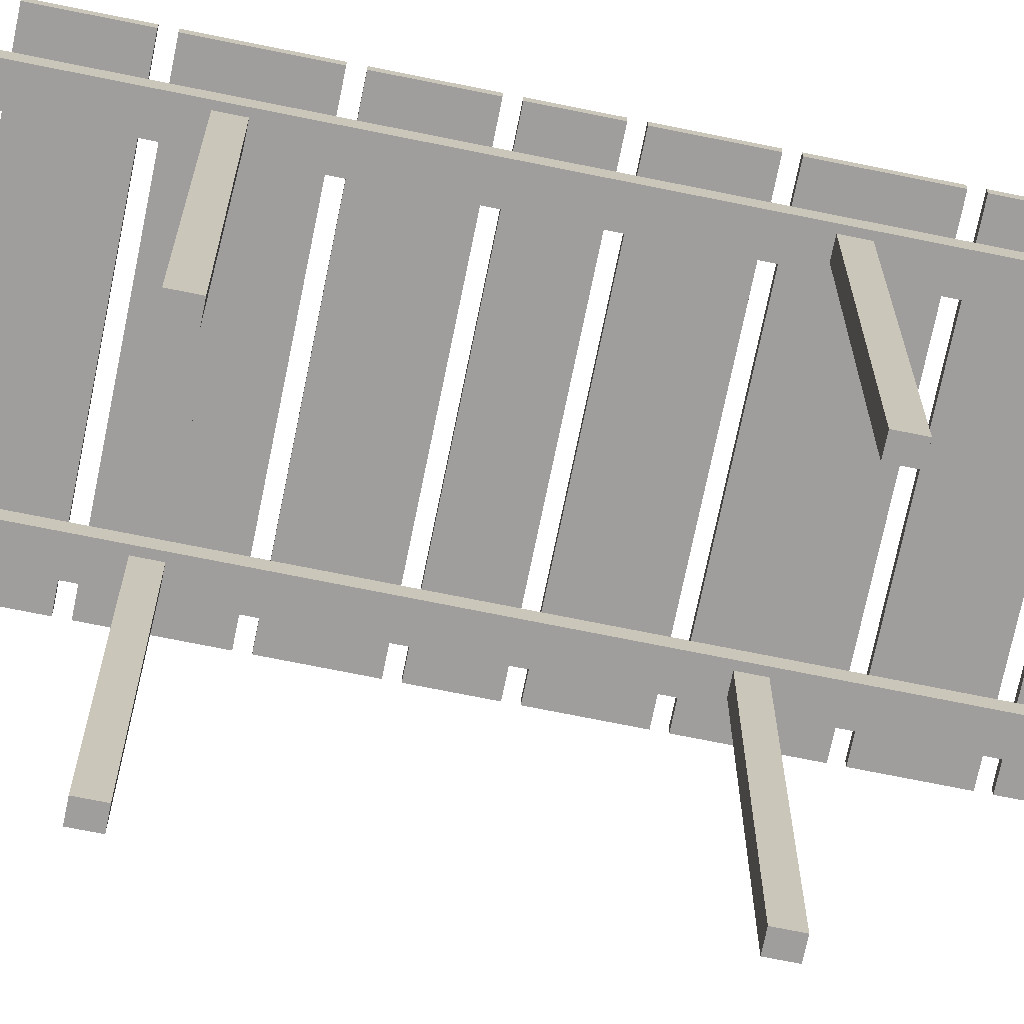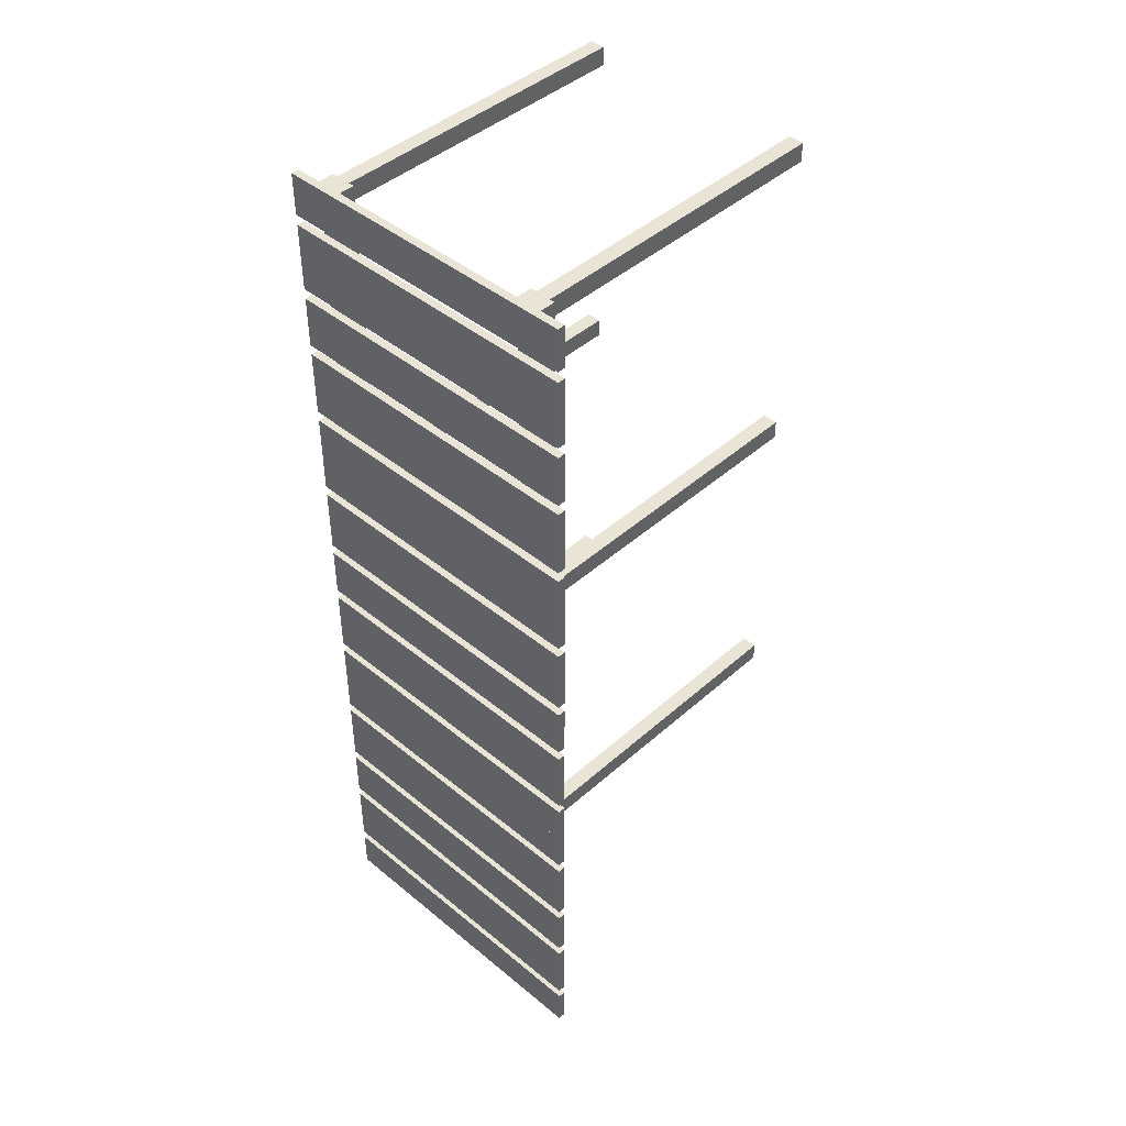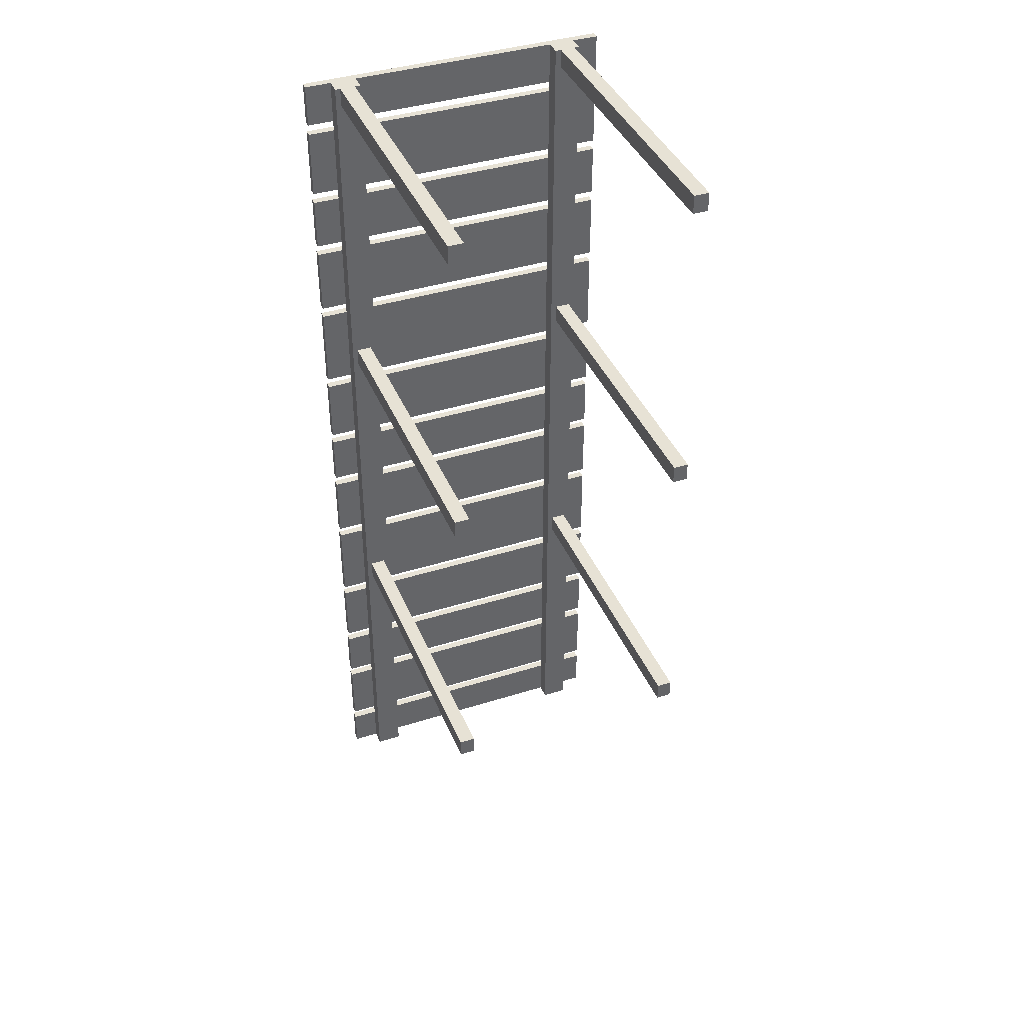
<metadata>
{"format":"obj","ext":"obj","renderer":"f3d","projection":"perspective","resolution":1024,"background":"white","views":[{"elev":-71.0,"azim":-101.5,"up":"+Y"},{"elev":43.9,"azim":-136.1,"up":"+Z"},{"elev":40.1,"azim":-21.3,"up":"+Z"}]}
</metadata>
<code>
g platform_wood
v -0.4167 1 -1.5
v -0.4167 1.05 -1.5
v -0.4167 1 -0.5
v -0.4167 1.05 -1.367
v -0.4167 1.05 -1.333
v -0.4167 1.05 -1.117
v -0.4167 1.05 -1.083
v -0.4167 1.05 -0.9167
v -0.4167 1.05 -0.8833
v -0.4167 1.05 -0.6667
v -0.4167 1.05 -0.6333
v -0.4167 1.05 -0.5
v -0.3333 1 -0.5
v -0.3333 1.05 -0.5
v -0.3333 1.05 -1.5
v -0.3333 1 -1.5
v -0.3333 1.05 -1.367
v -0.3333 1.05 -1.333
v -0.3333 1.05 -1.117
v -0.3333 1.05 -1.083
v -0.3333 1.05 -0.9167
v -0.3333 1.05 -0.8833
v -0.3333 1.05 -0.6667
v -0.3333 1.05 -0.6333
v 0.4167 1.05 -1.333
v 0.3333 1.05 -1.333
v 0.4167 1.05 -1.367
v 0.3333 1.05 -1.367
v 0.4167 1 -0.5
v 0.4167 1 -1.5
v 0.3333 1 -0.5
v 0.3333 1 -1.5
v 0.4167 1.05 -1.5
v 0.4167 1.05 -1.117
v 0.4167 1.05 -1.083
v 0.4167 1.05 -0.9167
v 0.4167 1.05 -0.8833
v 0.4167 1.05 -0.6667
v 0.4167 1.05 -0.6333
v 0.4167 1.05 -0.5
v 0.3333 1.05 -0.6333
v 0.3333 1.05 -0.6667
v 0.3333 1.05 -1.5
v 0.3333 1.05 -1.117
v 0.3333 1.05 -1.083
v 0.3333 1.05 -0.9167
v 0.3333 1.05 -0.8833
v 0.3333 1.05 -0.5
v -0.5 1.05 -0.5
v -0.5 1.05 -0.6333
v -0.5 1.05 -0.9167
v -0.5 1.05 -1.083
v 0.5 1.05 -0.9167
v 0.5 1.05 -1.083
v -0.5 1.05 -1.5
v -0.5 1.075 -1.5
v -0.5 1.05 -1.367
v -0.5 1.075 -1.367
v 0.5 1.05 -0.5
v 0.5 1.05 -0.6333
v 0.5 1.05 -1.367
v 0.5 1.075 -1.367
v 0.5 1.05 -1.5
v 0.5 1.075 -1.5
v 0.5 1.075 -0.6333
v 0.5 1.075 -0.5
v -0.5 1.075 -0.6333
v -0.5 1.075 -0.5
v -0.5 1.075 -1.083
v 0.5 1.075 -1.083
v 0.5 1.075 -0.9167
v -0.5 1.075 -0.9167
v -0.5 1.05 -0.8833
v -0.5 1.075 -0.8833
v 0.5 1.05 -0.8833
v 0.5 1.075 -0.8833
v 0.5 1.05 -0.6667
v 0.5 1.075 -0.6667
v -0.5 1.05 -0.6667
v -0.5 1.075 -0.6667
v -0.5 1.05 -1.333
v -0.5 1.075 -1.333
v 0.5 1.05 -1.333
v 0.5 1.075 -1.333
v 0.5 1.05 -1.117
v 0.5 1.075 -1.117
v -0.5 1.05 -1.117
v -0.5 1.075 -1.117
f 3 2 1
f 2 3 4
f 4 3 5
f 5 3 6
f 6 3 7
f 7 3 8
f 8 3 9
f 9 3 10
f 10 3 11
f 11 3 12
f 14 3 13
f 3 14 12
f 17 16 15
f 16 17 13
f 13 17 18
f 13 18 19
f 13 19 20
f 13 20 21
f 13 21 22
f 13 22 23
f 13 23 24
f 13 24 14
f 27 26 25
f 26 27 28
f 31 30 29
f 30 31 32
f 23 11 24
f 11 23 10
f 27 30 33
f 30 27 29
f 29 27 25
f 29 25 34
f 29 34 35
f 29 35 36
f 29 36 37
f 29 37 38
f 29 38 39
f 29 39 40
f 2 16 1
f 16 2 15
f 38 41 39
f 41 38 42
f 43 30 32
f 30 43 33
f 3 16 13
f 16 3 1
f 17 5 18
f 5 17 4
f 31 43 32
f 43 31 28
f 28 31 26
f 26 31 44
f 44 31 45
f 45 31 46
f 46 31 47
f 47 31 42
f 42 31 41
f 41 31 48
f 40 31 29
f 31 40 48
f 36 47 37
f 47 36 46
f 19 7 20
f 7 19 6
f 21 9 22
f 9 21 8
f 34 45 35
f 45 34 44
f 49 11 12
f 11 49 50
f 51 7 8
f 7 51 52
f 36 54 53
f 54 36 35
f 14 41 48
f 41 14 24
f 57 56 55
f 56 57 58
f 40 60 59
f 60 40 39
f 62 27 61
f 27 62 28
f 28 62 17
f 17 62 4
f 4 62 57
f 57 62 58
f 21 45 46
f 45 21 20
f 27 63 61
f 63 27 33
f 56 2 55
f 2 56 15
f 15 56 43
f 43 56 33
f 33 56 63
f 63 56 64
f 56 62 64
f 62 56 58
f 62 63 64
f 63 62 61
f 67 66 65
f 66 67 68
f 69 7 52
f 7 69 20
f 20 69 45
f 45 69 35
f 35 69 54
f 54 69 70
f 71 36 53
f 36 71 46
f 46 71 21
f 21 71 8
f 8 71 51
f 51 71 72
f 71 54 70
f 54 71 53
f 51 69 52
f 69 51 72
f 67 11 50
f 11 67 24
f 24 67 41
f 41 67 39
f 39 67 60
f 60 67 65
f 66 40 59
f 40 66 48
f 48 66 14
f 14 66 12
f 12 66 49
f 49 66 68
f 69 71 70
f 71 69 72
f 49 67 50
f 67 49 68
f 66 60 65
f 60 66 59
f 74 9 73
f 9 74 22
f 22 74 47
f 47 74 37
f 37 74 75
f 75 74 76
f 78 38 77
f 38 78 42
f 42 78 23
f 23 78 10
f 10 78 79
f 79 78 80
f 78 75 76
f 75 78 77
f 17 43 28
f 43 17 15
f 38 75 77
f 75 38 37
f 79 74 73
f 74 79 80
f 74 78 76
f 78 74 80
f 82 5 81
f 5 82 18
f 18 82 26
f 26 82 25
f 25 82 83
f 83 82 84
f 57 2 4
f 2 57 55
f 86 34 85
f 34 86 44
f 44 86 19
f 19 86 6
f 6 86 87
f 87 86 88
f 87 82 81
f 82 87 88
f 19 26 44
f 26 19 18
f 79 9 10
f 9 79 73
f 82 86 84
f 86 82 88
f 87 5 6
f 5 87 81
f 34 83 85
f 83 34 25
f 86 83 84
f 83 86 85
f 23 47 42
f 47 23 22
g platform_wood
v -0.4167 1 0.5
v -0.4167 1.05 -0.3667
v -0.4167 1.05 -0.3333
v -0.4167 1.05 -0.1167
v -0.4167 1.05 -0.08333
v -0.4167 1.05 0.08333
v -0.4167 1.05 0.1167
v -0.4167 1.05 0.3333
v -0.4167 1.05 0.3667
v -0.4167 1.05 0.5
v -0.3333 1 0.5
v -0.3333 1.05 0.5
v -0.3333 1.05 -0.3667
v -0.3333 1.05 -0.3333
v -0.3333 1.05 -0.1167
v -0.3333 1.05 -0.08333
v -0.3333 1.05 0.08333
v -0.3333 1.05 0.1167
v -0.3333 1.05 0.3333
v -0.3333 1.05 0.3667
v 0.4167 1.05 -0.3333
v 0.3333 1.05 -0.3333
v 0.4167 1.05 -0.3667
v 0.3333 1.05 -0.3667
v 0.4167 1 0.5
v 0.3333 1 0.5
v 0.4167 1.05 -0.1167
v 0.4167 1.05 -0.08333
v 0.4167 1.05 0.08333
v 0.4167 1.05 0.1167
v 0.4167 1.05 0.3333
v 0.4167 1.05 0.3667
v 0.4167 1.05 0.5
v 0.3333 1.05 0.3667
v 0.3333 1.05 0.3333
v 0.3333 1.05 -0.1167
v 0.3333 1.05 -0.08333
v 0.3333 1.05 0.08333
v 0.3333 1.05 0.1167
v 0.3333 1.05 0.5
v -0.5 1.05 0.5
v -0.5 1.05 0.3667
v -0.5 1.05 0.08333
v -0.5 1.05 -0.08333
v 0.5 1.05 0.08333
v 0.5 1.05 -0.08333
v -0.5 1.05 -0.3667
v -0.5 1.075 -0.3667
v 0.5 1.05 0.5
v 0.5 1.05 0.3667
v 0.5 1.05 -0.3667
v 0.5 1.075 -0.3667
v 0.5 1.075 0.3667
v 0.5 1.075 0.5
v -0.5 1.075 0.3667
v -0.5 1.075 0.5
v -0.5 1.075 -0.08333
v 0.5 1.075 -0.08333
v 0.5 1.075 0.08333
v -0.5 1.075 0.08333
v -0.5 1.05 0.1167
v -0.5 1.075 0.1167
v 0.5 1.05 0.1167
v 0.5 1.075 0.1167
v 0.5 1.05 0.3333
v 0.5 1.075 0.3333
v -0.5 1.05 0.3333
v -0.5 1.075 0.3333
v -0.5 1.05 -0.3333
v -0.5 1.075 -0.3333
v 0.5 1.05 -0.3333
v 0.5 1.075 -0.3333
v 0.5 1.05 -0.1167
v 0.5 1.075 -0.1167
v -0.5 1.05 -0.1167
v -0.5 1.075 -0.1167
f 89 12 3
f 12 89 90
f 90 89 91
f 91 89 92
f 92 89 93
f 93 89 94
f 94 89 95
f 95 89 96
f 96 89 97
f 97 89 98
f 100 89 99
f 89 100 98
f 101 13 14
f 13 101 99
f 99 101 102
f 99 102 103
f 99 103 104
f 99 104 105
f 99 105 106
f 99 106 107
f 99 107 108
f 99 108 100
f 111 110 109
f 110 111 112
f 114 29 113
f 29 114 31
f 107 97 108
f 97 107 96
f 111 29 40
f 29 111 113
f 113 111 109
f 113 109 115
f 113 115 116
f 113 116 117
f 113 117 118
f 113 118 119
f 113 119 120
f 113 120 121
f 12 13 3
f 13 12 14
f 119 122 120
f 122 119 123
f 48 29 31
f 29 48 40
f 89 13 99
f 13 89 3
f 101 91 102
f 91 101 90
f 114 48 31
f 48 114 112
f 112 114 110
f 110 114 124
f 124 114 125
f 125 114 126
f 126 114 127
f 127 114 123
f 123 114 122
f 122 114 128
f 121 114 113
f 114 121 128
f 117 127 118
f 127 117 126
f 103 93 104
f 93 103 92
f 105 95 106
f 95 105 94
f 115 125 116
f 125 115 124
f 129 97 98
f 97 129 130
f 131 93 94
f 93 131 132
f 117 134 133
f 134 117 116
f 100 122 128
f 122 100 108
f 135 68 49
f 68 135 136
f 121 138 137
f 138 121 120
f 140 111 139
f 111 140 112
f 112 140 101
f 101 140 90
f 90 140 135
f 135 140 136
f 105 125 126
f 125 105 104
f 111 59 139
f 59 111 40
f 68 12 49
f 12 68 14
f 14 68 48
f 48 68 40
f 40 68 59
f 59 68 66
f 68 140 66
f 140 68 136
f 140 59 66
f 59 140 139
f 143 142 141
f 142 143 144
f 145 93 132
f 93 145 104
f 104 145 125
f 125 145 116
f 116 145 134
f 134 145 146
f 147 117 133
f 117 147 126
f 126 147 105
f 105 147 94
f 94 147 131
f 131 147 148
f 147 134 146
f 134 147 133
f 131 145 132
f 145 131 148
f 143 97 130
f 97 143 108
f 108 143 122
f 122 143 120
f 120 143 138
f 138 143 141
f 142 121 137
f 121 142 128
f 128 142 100
f 100 142 98
f 98 142 129
f 129 142 144
f 145 147 146
f 147 145 148
f 129 143 130
f 143 129 144
f 142 138 141
f 138 142 137
f 150 95 149
f 95 150 106
f 106 150 127
f 127 150 118
f 118 150 151
f 151 150 152
f 154 119 153
f 119 154 123
f 123 154 107
f 107 154 96
f 96 154 155
f 155 154 156
f 154 151 152
f 151 154 153
f 101 48 112
f 48 101 14
f 119 151 153
f 151 119 118
f 155 150 149
f 150 155 156
f 150 154 152
f 154 150 156
f 158 91 157
f 91 158 102
f 102 158 110
f 110 158 109
f 109 158 159
f 159 158 160
f 135 12 90
f 12 135 49
f 162 115 161
f 115 162 124
f 124 162 103
f 103 162 92
f 92 162 163
f 163 162 164
f 163 158 157
f 158 163 164
f 103 110 124
f 110 103 102
f 155 95 96
f 95 155 149
f 158 162 160
f 162 158 164
f 163 91 92
f 91 163 157
f 115 159 161
f 159 115 109
f 162 159 160
f 159 162 161
f 107 127 123
f 127 107 106
g platform_wood
v -0.4167 1 1.5
v -0.4167 1.05 0.6333
v -0.4167 1.05 0.6667
v -0.4167 1.05 0.8833
v -0.4167 1.05 0.9167
v -0.4167 1.05 1.083
v -0.4167 1.05 1.117
v -0.4167 1.05 1.333
v -0.4167 1.05 1.367
v -0.4167 1.05 1.5
v -0.3333 1 1.5
v -0.3333 1.05 1.5
v -0.3333 1.05 0.6333
v -0.3333 1.05 0.6667
v -0.3333 1.05 0.8833
v -0.3333 1.05 0.9167
v -0.3333 1.05 1.083
v -0.3333 1.05 1.117
v -0.3333 1.05 1.333
v -0.3333 1.05 1.367
v 0.4167 1.05 0.6667
v 0.3333 1.05 0.6667
v 0.4167 1.05 0.6333
v 0.3333 1.05 0.6333
v 0.4167 1 1.5
v 0.3333 1 1.5
v 0.4167 1.05 0.8833
v 0.4167 1.05 0.9167
v 0.4167 1.05 1.083
v 0.4167 1.05 1.117
v 0.4167 1.05 1.333
v 0.4167 1.05 1.367
v 0.4167 1.05 1.5
v 0.3333 1.05 1.367
v 0.3333 1.05 1.333
v 0.3333 1.05 0.8833
v 0.3333 1.05 0.9167
v 0.3333 1.05 1.083
v 0.3333 1.05 1.117
v 0.3333 1.05 1.5
v -0.5 1.05 1.5
v -0.5 1.05 1.367
v -0.5 1.05 1.083
v -0.5 1.05 0.9167
v 0.5 1.05 1.083
v 0.5 1.05 0.9167
v -0.5 1.05 0.6333
v -0.5 1.075 0.6333
v 0.5 1.05 1.5
v 0.5 1.05 1.367
v 0.5 1.05 0.6333
v 0.5 1.075 0.6333
v 0.5 1.075 1.367
v 0.5 1.075 1.5
v -0.5 1.075 1.367
v -0.5 1.075 1.5
v -0.5 1.075 0.9167
v 0.5 1.075 0.9167
v 0.5 1.075 1.083
v -0.5 1.075 1.083
v -0.5 1.05 1.117
v -0.5 1.075 1.117
v 0.5 1.05 1.117
v 0.5 1.075 1.117
v 0.5 1.05 1.333
v 0.5 1.075 1.333
v -0.5 1.05 1.333
v -0.5 1.075 1.333
v -0.5 1.05 0.6667
v -0.5 1.075 0.6667
v 0.5 1.05 0.6667
v 0.5 1.075 0.6667
v 0.5 1.05 0.8833
v 0.5 1.075 0.8833
v -0.5 1.05 0.8833
v -0.5 1.075 0.8833
f 165 98 89
f 98 165 166
f 166 165 167
f 167 165 168
f 168 165 169
f 169 165 170
f 170 165 171
f 171 165 172
f 172 165 173
f 173 165 174
f 176 165 175
f 165 176 174
f 177 99 100
f 99 177 175
f 175 177 178
f 175 178 179
f 175 179 180
f 175 180 181
f 175 181 182
f 175 182 183
f 175 183 184
f 175 184 176
f 187 186 185
f 186 187 188
f 190 113 189
f 113 190 114
f 183 173 184
f 173 183 172
f 187 113 121
f 113 187 189
f 189 187 185
f 189 185 191
f 189 191 192
f 189 192 193
f 189 193 194
f 189 194 195
f 189 195 196
f 189 196 197
f 98 99 89
f 99 98 100
f 195 198 196
f 198 195 199
f 128 113 114
f 113 128 121
f 165 99 175
f 99 165 89
f 177 167 178
f 167 177 166
f 190 128 114
f 128 190 188
f 188 190 186
f 186 190 200
f 200 190 201
f 201 190 202
f 202 190 203
f 203 190 199
f 199 190 198
f 198 190 204
f 197 190 189
f 190 197 204
f 193 203 194
f 203 193 202
f 179 169 180
f 169 179 168
f 181 171 182
f 171 181 170
f 191 201 192
f 201 191 200
f 205 173 174
f 173 205 206
f 207 169 170
f 169 207 208
f 193 210 209
f 210 193 192
f 176 198 204
f 198 176 184
f 211 144 129
f 144 211 212
f 197 214 213
f 214 197 196
f 216 187 215
f 187 216 188
f 188 216 177
f 177 216 166
f 166 216 211
f 211 216 212
f 181 201 202
f 201 181 180
f 187 137 215
f 137 187 121
f 144 98 129
f 98 144 100
f 100 144 128
f 128 144 121
f 121 144 137
f 137 144 142
f 144 216 142
f 216 144 212
f 216 137 142
f 137 216 215
f 219 218 217
f 218 219 220
f 221 169 208
f 169 221 180
f 180 221 201
f 201 221 192
f 192 221 210
f 210 221 222
f 223 193 209
f 193 223 202
f 202 223 181
f 181 223 170
f 170 223 207
f 207 223 224
f 223 210 222
f 210 223 209
f 207 221 208
f 221 207 224
f 219 173 206
f 173 219 184
f 184 219 198
f 198 219 196
f 196 219 214
f 214 219 217
f 218 197 213
f 197 218 204
f 204 218 176
f 176 218 174
f 174 218 205
f 205 218 220
f 221 223 222
f 223 221 224
f 205 219 206
f 219 205 220
f 218 214 217
f 214 218 213
f 226 171 225
f 171 226 182
f 182 226 203
f 203 226 194
f 194 226 227
f 227 226 228
f 230 195 229
f 195 230 199
f 199 230 183
f 183 230 172
f 172 230 231
f 231 230 232
f 230 227 228
f 227 230 229
f 177 128 188
f 128 177 100
f 195 227 229
f 227 195 194
f 231 226 225
f 226 231 232
f 226 230 228
f 230 226 232
f 234 167 233
f 167 234 178
f 178 234 186
f 186 234 185
f 185 234 235
f 235 234 236
f 211 98 166
f 98 211 129
f 238 191 237
f 191 238 200
f 200 238 179
f 179 238 168
f 168 238 239
f 239 238 240
f 239 234 233
f 234 239 240
f 179 186 200
f 186 179 178
f 231 171 172
f 171 231 225
f 234 238 236
f 238 234 240
f 239 167 168
f 167 239 233
f 191 235 237
f 235 191 185
f 238 235 236
f 235 238 237
f 183 203 199
f 203 183 182
g columns_small
v -0.4 0 1.44
v -0.4 0.2 1.44
v -0.4 1.015e-16 1.5
v -0.4 0.2 1.5
v 0.352 1.015e-16 1.44
v 0.352 0.2 1.44
v 0.352 1.015e-16 1.5
v 0.352 0.2 1.5
v -0.352 -9.099e-17 1.5
v -0.352 0.2 1.5
v -0.352 -9.099e-17 1.44
v 0.4 0 1.44
v 0.4 0.2 1.44
v -0.352 0.2 1.44
v 0.4 1.015e-16 1.5
v 0.4 0.2 1.5
v 0.4 1 1.44
v 0.352 1 1.44
v 0.352 1 1.5
v 0.4 1 1.5
v -0.352 1 1.5
v -0.4 1 1.5
v -0.352 1 1.44
v -0.4 1 1.44
f 243 242 241
f 242 243 244
f 247 246 245
f 246 247 248
f 250 243 249
f 243 250 244
f 243 251 249
f 251 243 241
f 245 253 252
f 253 245 246
f 241 254 251
f 254 241 242
f 256 247 255
f 247 256 248
f 247 252 255
f 252 247 245
f 256 252 253
f 252 256 255
f 250 251 254
f 251 250 249
f 246 257 253
f 257 246 258
f 248 258 246
f 258 248 259
f 257 259 260
f 259 257 258
f 260 248 256
f 248 260 259
f 260 253 257
f 253 260 256
f 261 244 250
f 244 261 262
f 263 262 261
f 262 263 264
f 261 254 263
f 254 261 250
f 244 264 242
f 264 244 262
f 264 254 242
f 254 264 263
g columns_small
v -0.4 0 0.44
v -0.4 0.2 0.44
v -0.4 1.015e-16 0.5
v -0.4 0.2 0.5
v 0.352 1.015e-16 0.44
v 0.352 0.2 0.44
v 0.352 1.015e-16 0.5
v 0.352 0.2 0.5
v -0.352 -9.099e-17 0.5
v -0.352 0.2 0.5
v -0.352 -9.099e-17 0.44
v 0.4 0 0.44
v 0.4 0.2 0.44
v -0.352 0.2 0.44
v 0.4 1.015e-16 0.5
v 0.4 0.2 0.5
v 0.4 1 0.44
v 0.352 1 0.44
v 0.352 1 0.5
v 0.4 1 0.5
v -0.352 1 0.5
v -0.4 1 0.5
v -0.352 1 0.44
v -0.4 1 0.44
f 267 266 265
f 266 267 268
f 271 270 269
f 270 271 272
f 274 267 273
f 267 274 268
f 267 275 273
f 275 267 265
f 269 277 276
f 277 269 270
f 265 278 275
f 278 265 266
f 280 271 279
f 271 280 272
f 271 276 279
f 276 271 269
f 280 276 277
f 276 280 279
f 274 275 278
f 275 274 273
f 270 281 277
f 281 270 282
f 272 282 270
f 282 272 283
f 281 283 284
f 283 281 282
f 284 272 280
f 272 284 283
f 284 277 281
f 277 284 280
f 285 268 274
f 268 285 286
f 287 286 285
f 286 287 288
f 285 278 287
f 278 285 274
f 268 288 266
f 288 268 286
f 288 278 266
f 278 288 287
g columns_small
v -0.4 0 -0.56
v -0.4 0.2 -0.56
v -0.4 1.015e-16 -0.5
v -0.4 0.2 -0.5
v 0.352 1.015e-16 -0.56
v 0.352 0.2 -0.56
v 0.352 1.015e-16 -0.5
v 0.352 0.2 -0.5
v -0.352 -9.099e-17 -0.5
v -0.352 0.2 -0.5
v -0.352 -9.099e-17 -0.56
v 0.4 0 -0.56
v 0.4 0.2 -0.56
v -0.352 0.2 -0.56
v 0.4 1.015e-16 -0.5
v 0.4 0.2 -0.5
v 0.4 1 -0.56
v 0.352 1 -0.56
v 0.352 1 -0.5
v 0.4 1 -0.5
v -0.352 1 -0.5
v -0.4 1 -0.5
v -0.352 1 -0.56
v -0.4 1 -0.56
f 291 290 289
f 290 291 292
f 295 294 293
f 294 295 296
f 298 291 297
f 291 298 292
f 291 299 297
f 299 291 289
f 293 301 300
f 301 293 294
f 289 302 299
f 302 289 290
f 304 295 303
f 295 304 296
f 295 300 303
f 300 295 293
f 304 300 301
f 300 304 303
f 298 299 302
f 299 298 297
f 294 305 301
f 305 294 306
f 296 306 294
f 306 296 307
f 305 307 308
f 307 305 306
f 308 296 304
f 296 308 307
f 308 301 305
f 301 308 304
f 309 292 298
f 292 309 310
f 311 310 309
f 310 311 312
f 309 302 311
f 302 309 298
f 292 312 290
f 312 292 310
f 312 302 290
f 302 312 311

</code>
